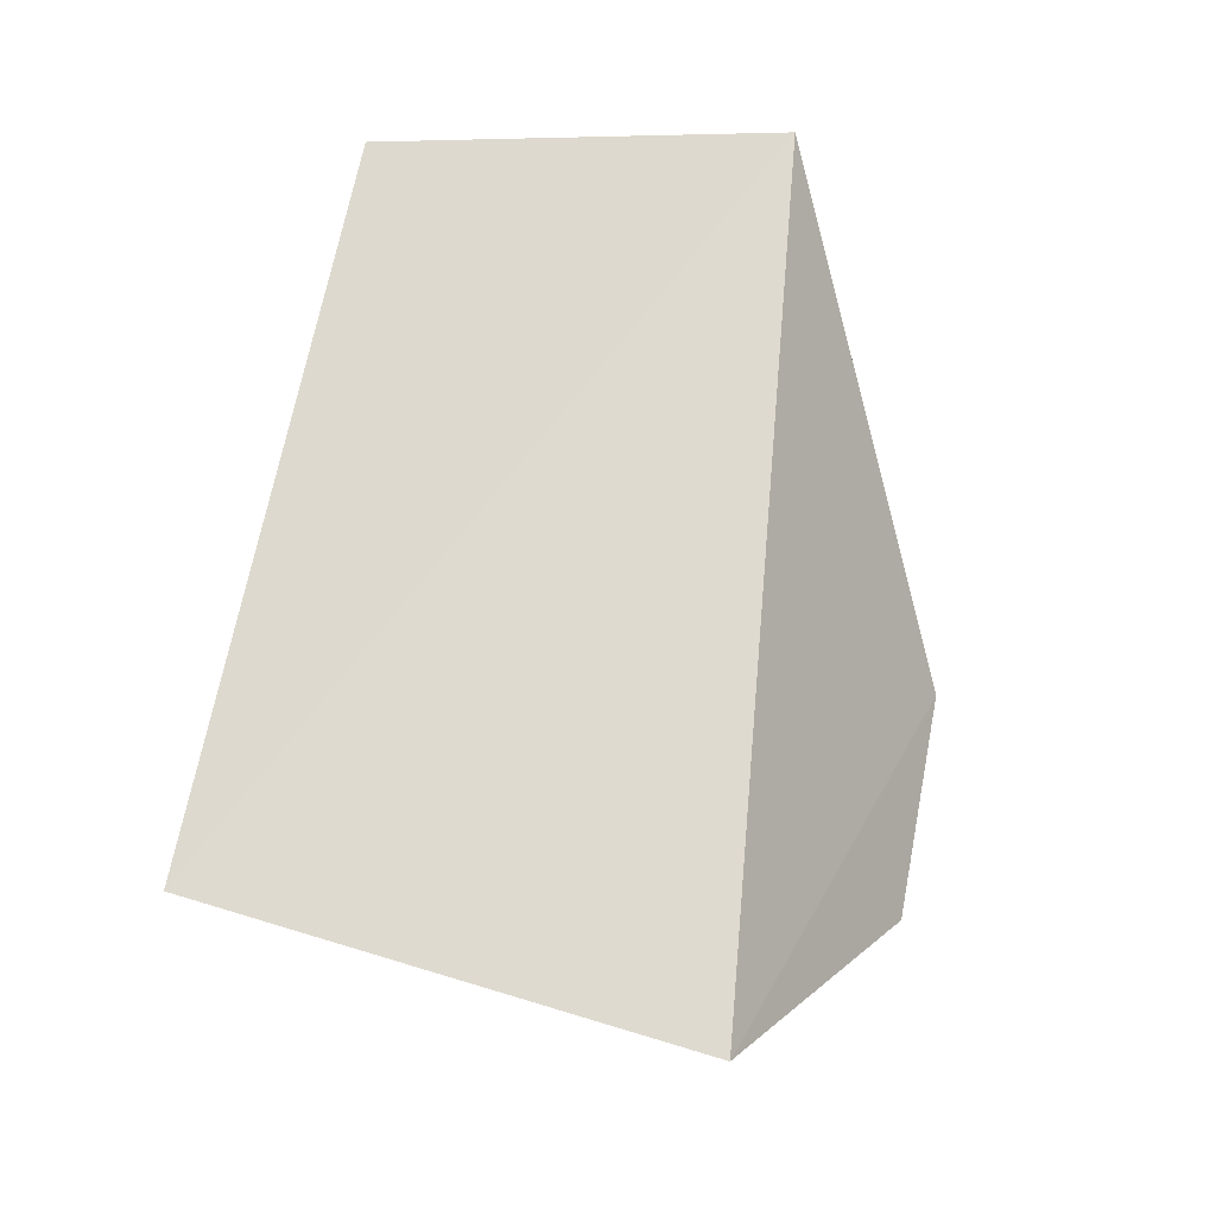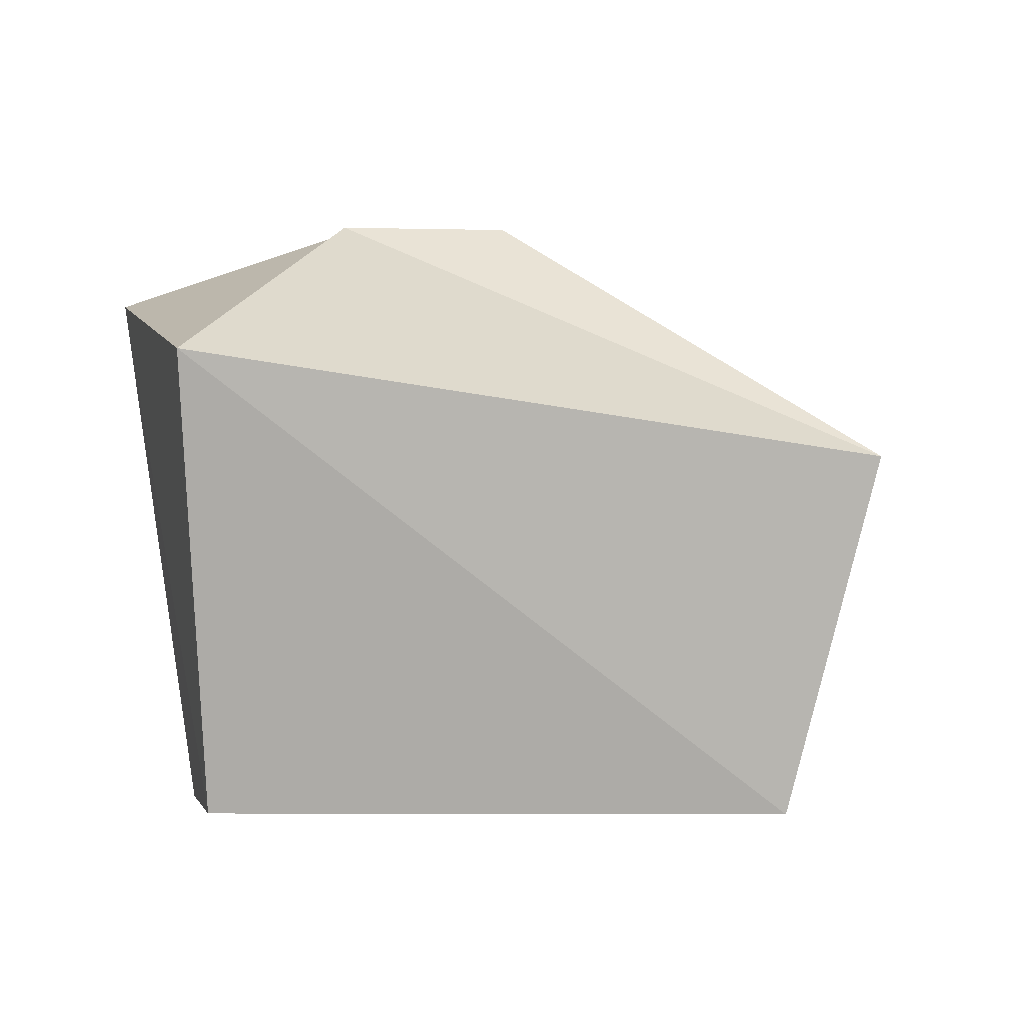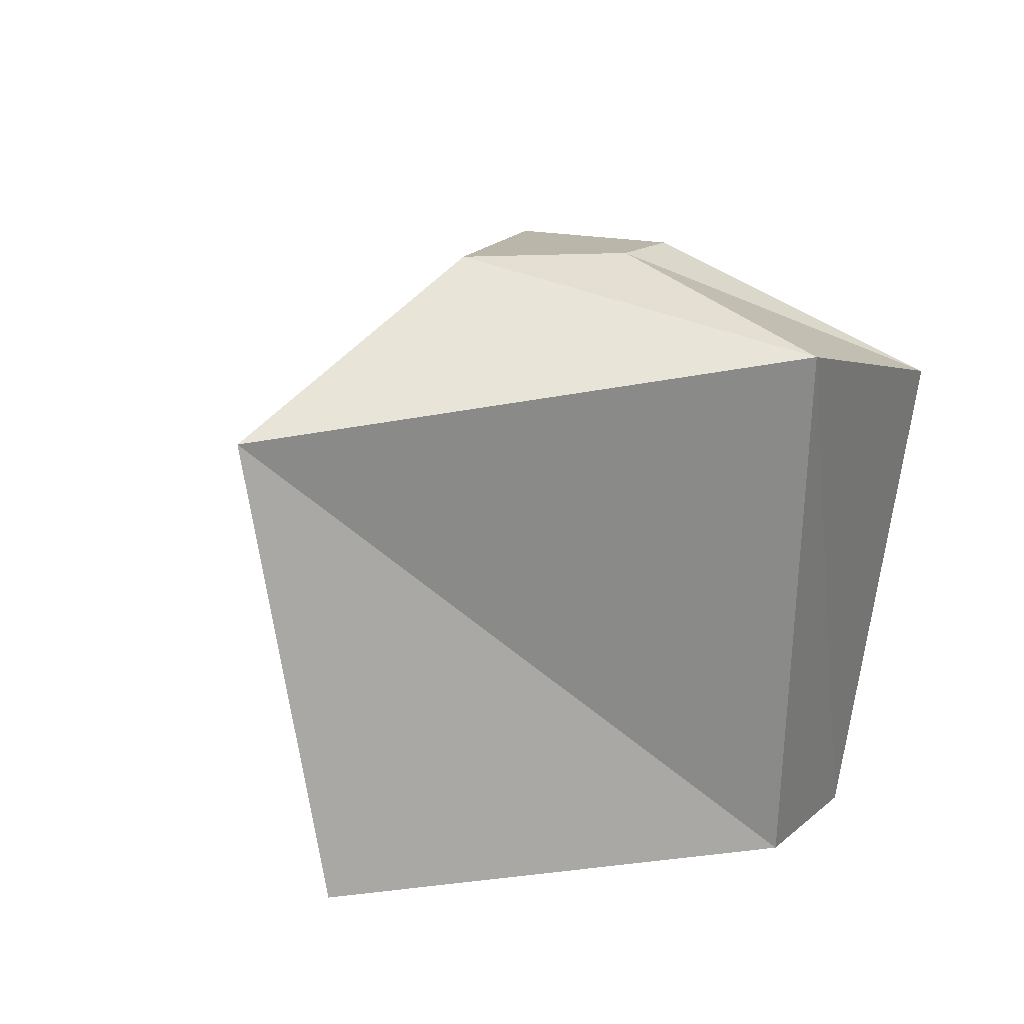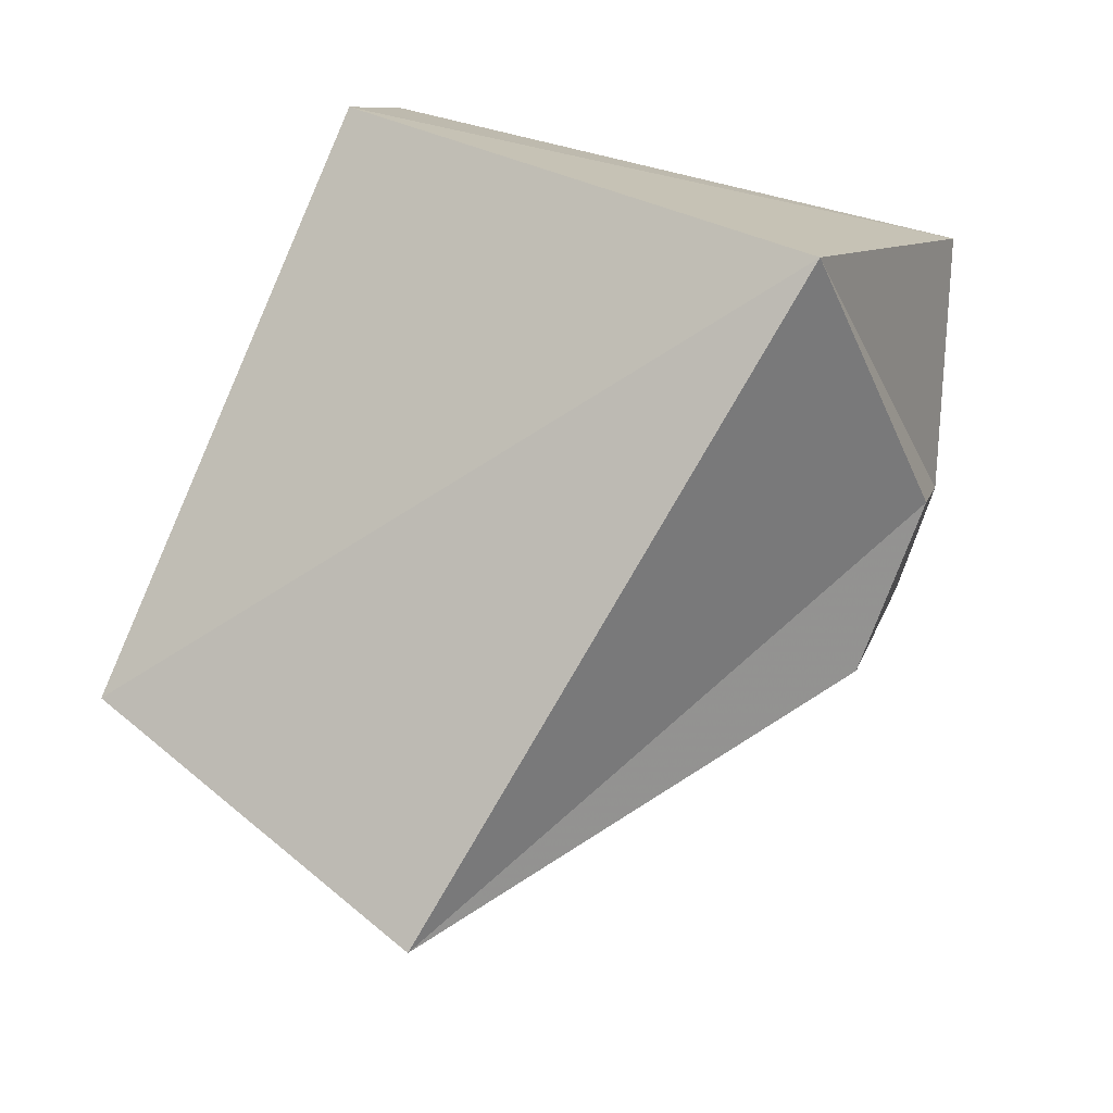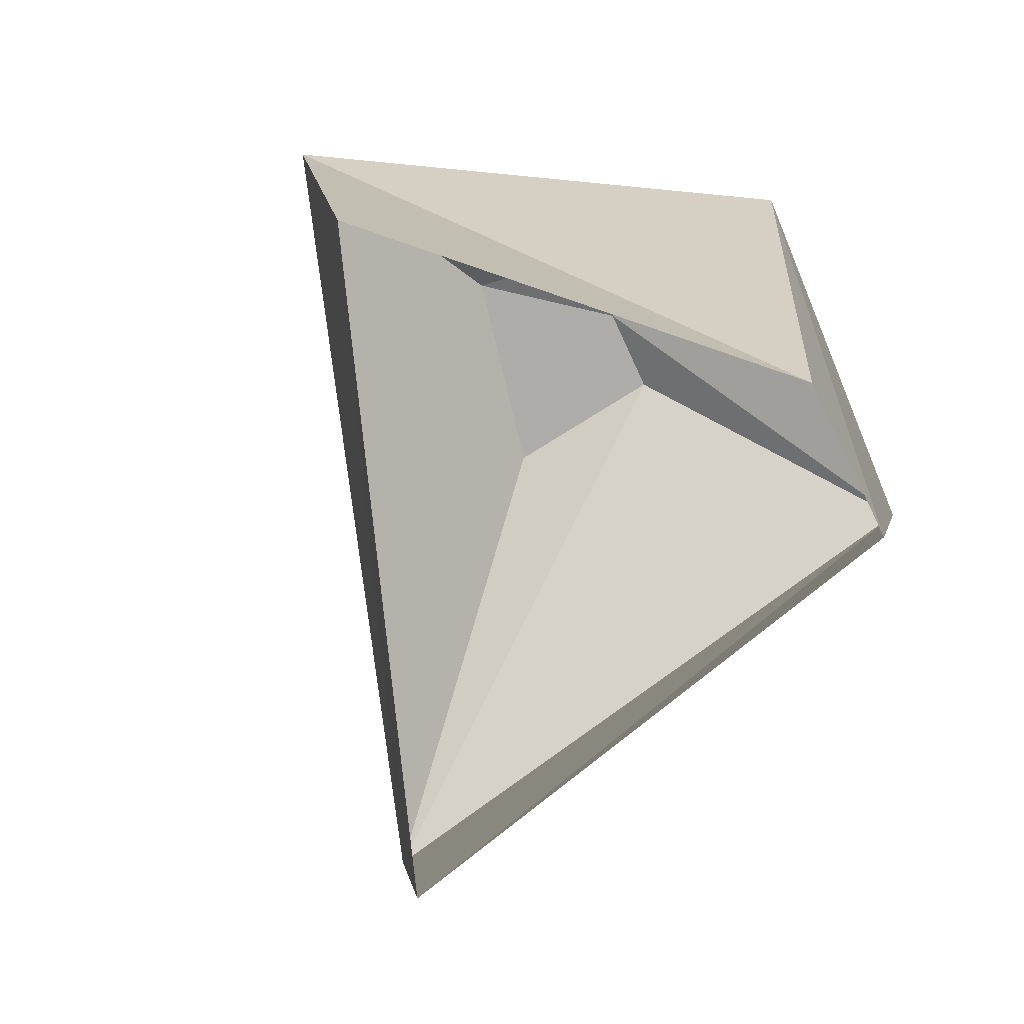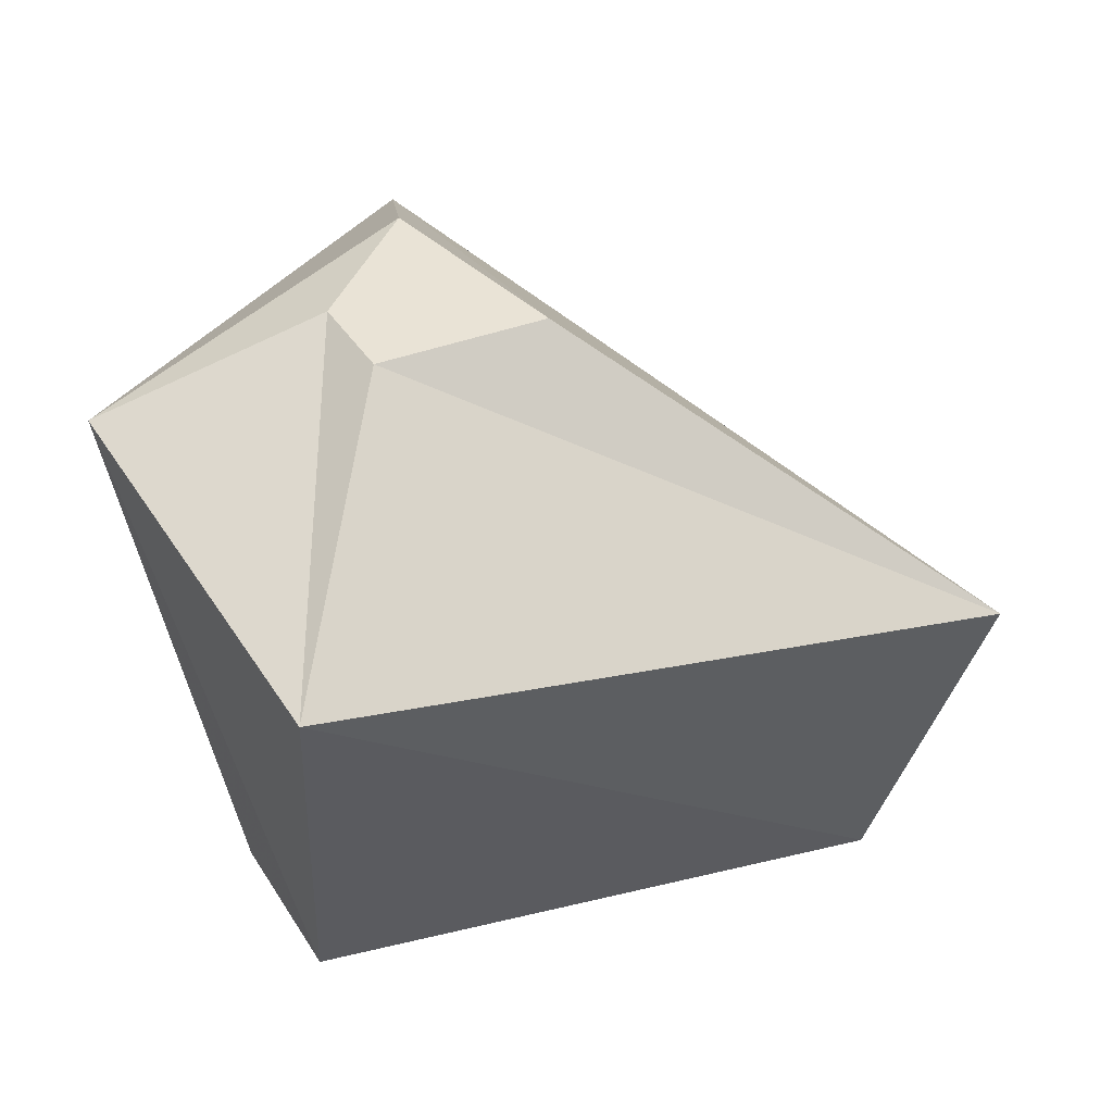
<metadata>
{"format":"obj","ext":"obj","renderer":"f3d","projection":"perspective","resolution":1024,"background":"white","views":[{"elev":-69.9,"azim":74.6,"up":"+Z"},{"elev":-0.8,"azim":20.1,"up":"+Y"},{"elev":13.8,"azim":-118.5,"up":"+Y"},{"elev":69.2,"azim":114.2,"up":"+Z"},{"elev":-77.4,"azim":-121.5,"up":"+Y"},{"elev":42.2,"azim":3.0,"up":"+Y"}]}
</metadata>
<code>
v -0.0625 0.375 -0.05469
v -0.1562 0.375 -0.1484
v -0.1797 0.2812 -0.3047
v 0.2031 0.2188 0.007812
v -0.1562 0.375 -0.007812
v -0.1875 0.375 -0.05469
v -0.3203 0.3281 -0.007812
v -0.25 0 0.02344
v -0.1875 0 -0.2578
v 0.1406 0 -0.007812
v -0.1797 0.2812 0.1797
v -0.1953 0 0.1094
f 1 2 3
f 1 3 4
f 1 4 5
f 1 5 6
f 1 6 2
f 2 6 7
f 2 7 3
f 3 7 8
f 3 8 9
f 3 9 4
f 4 9 10
f 4 10 11
f 4 11 5
f 5 11 6
f 6 11 7
f 7 11 12
f 7 12 8
f 11 10 12

</code>
